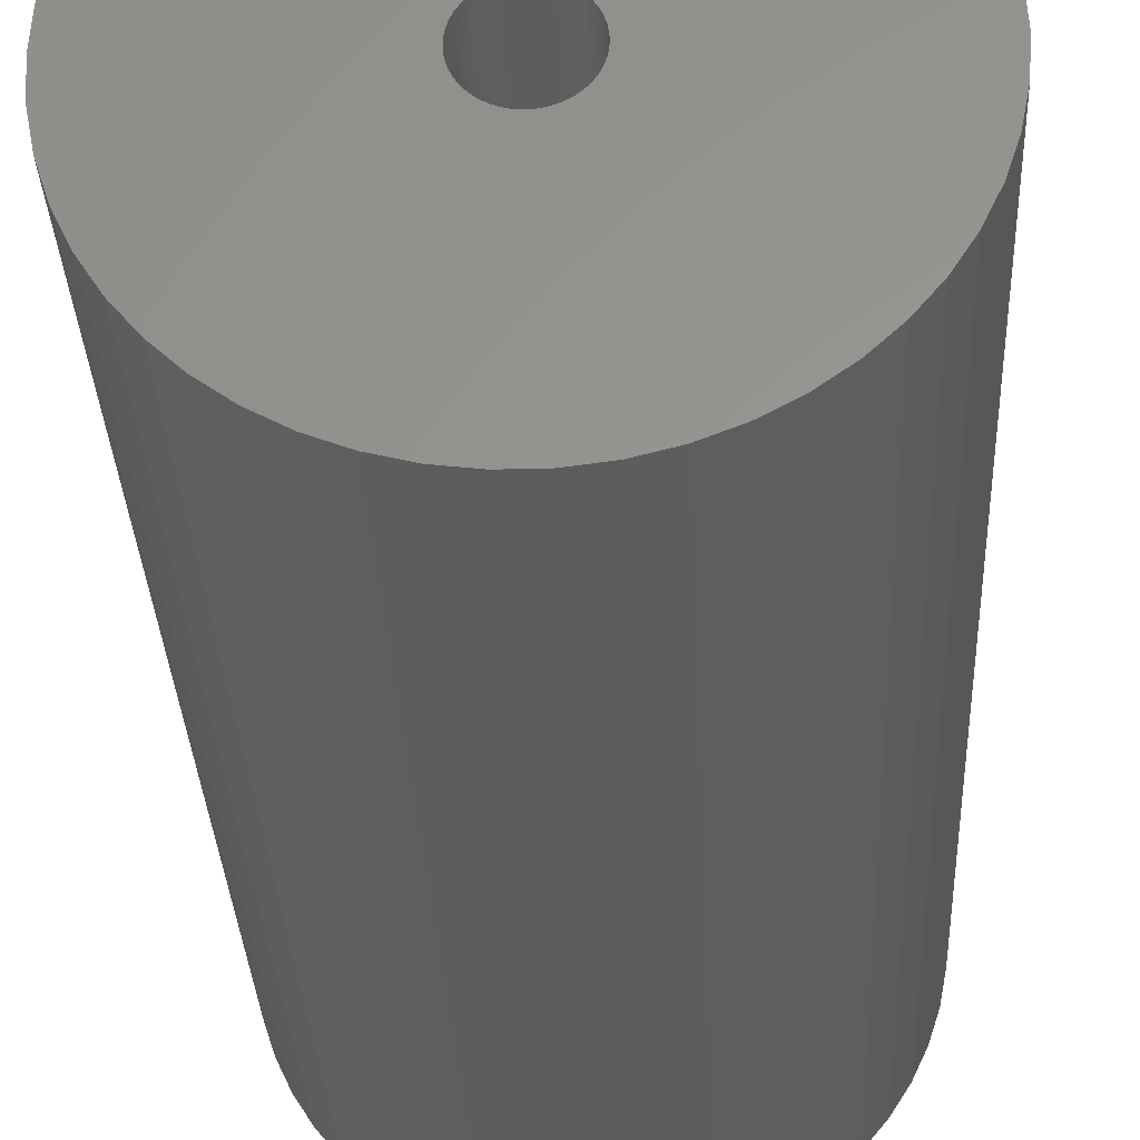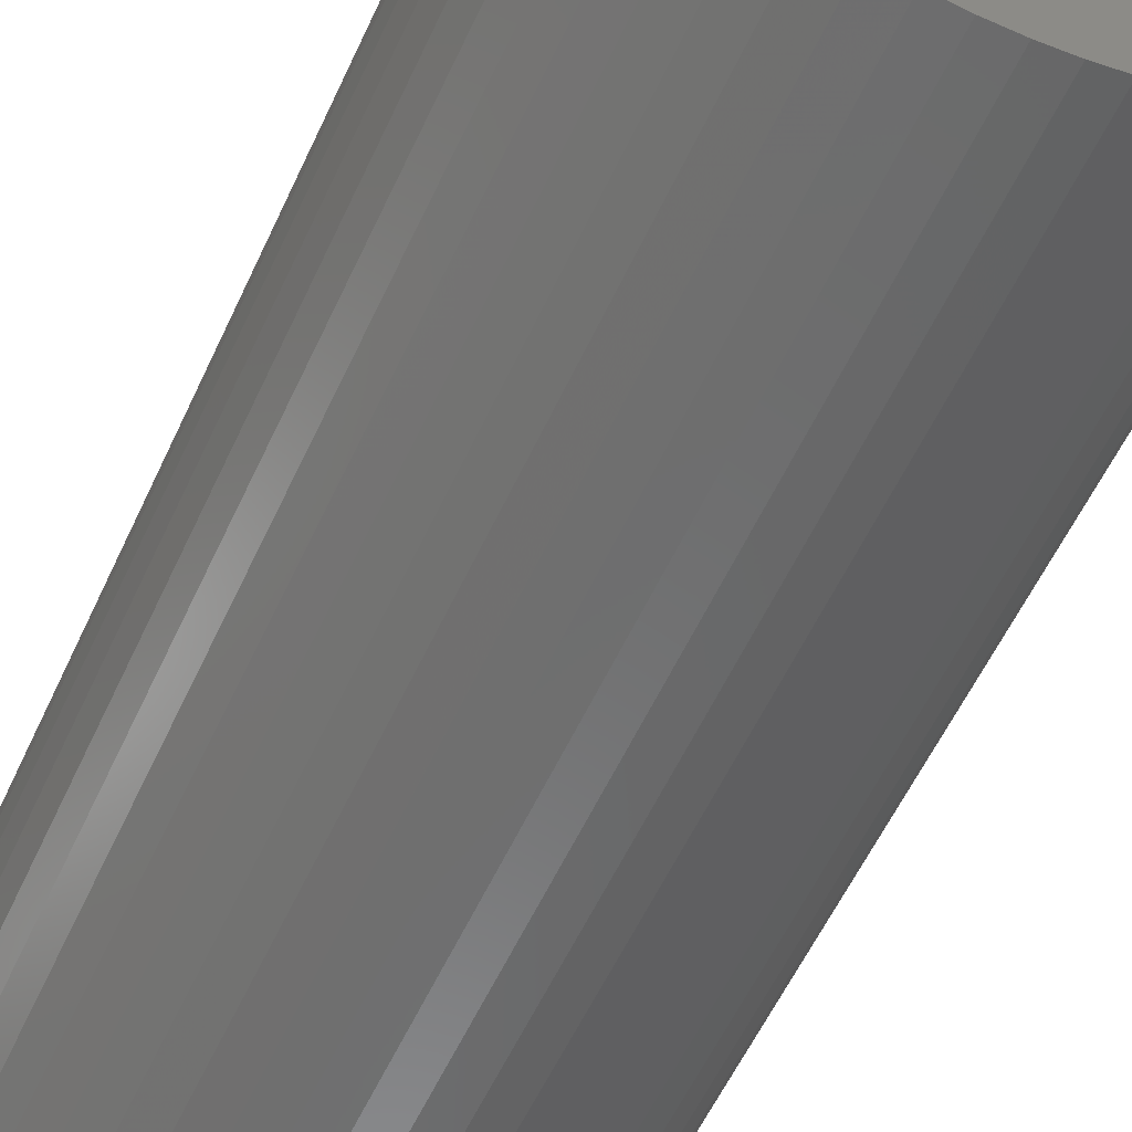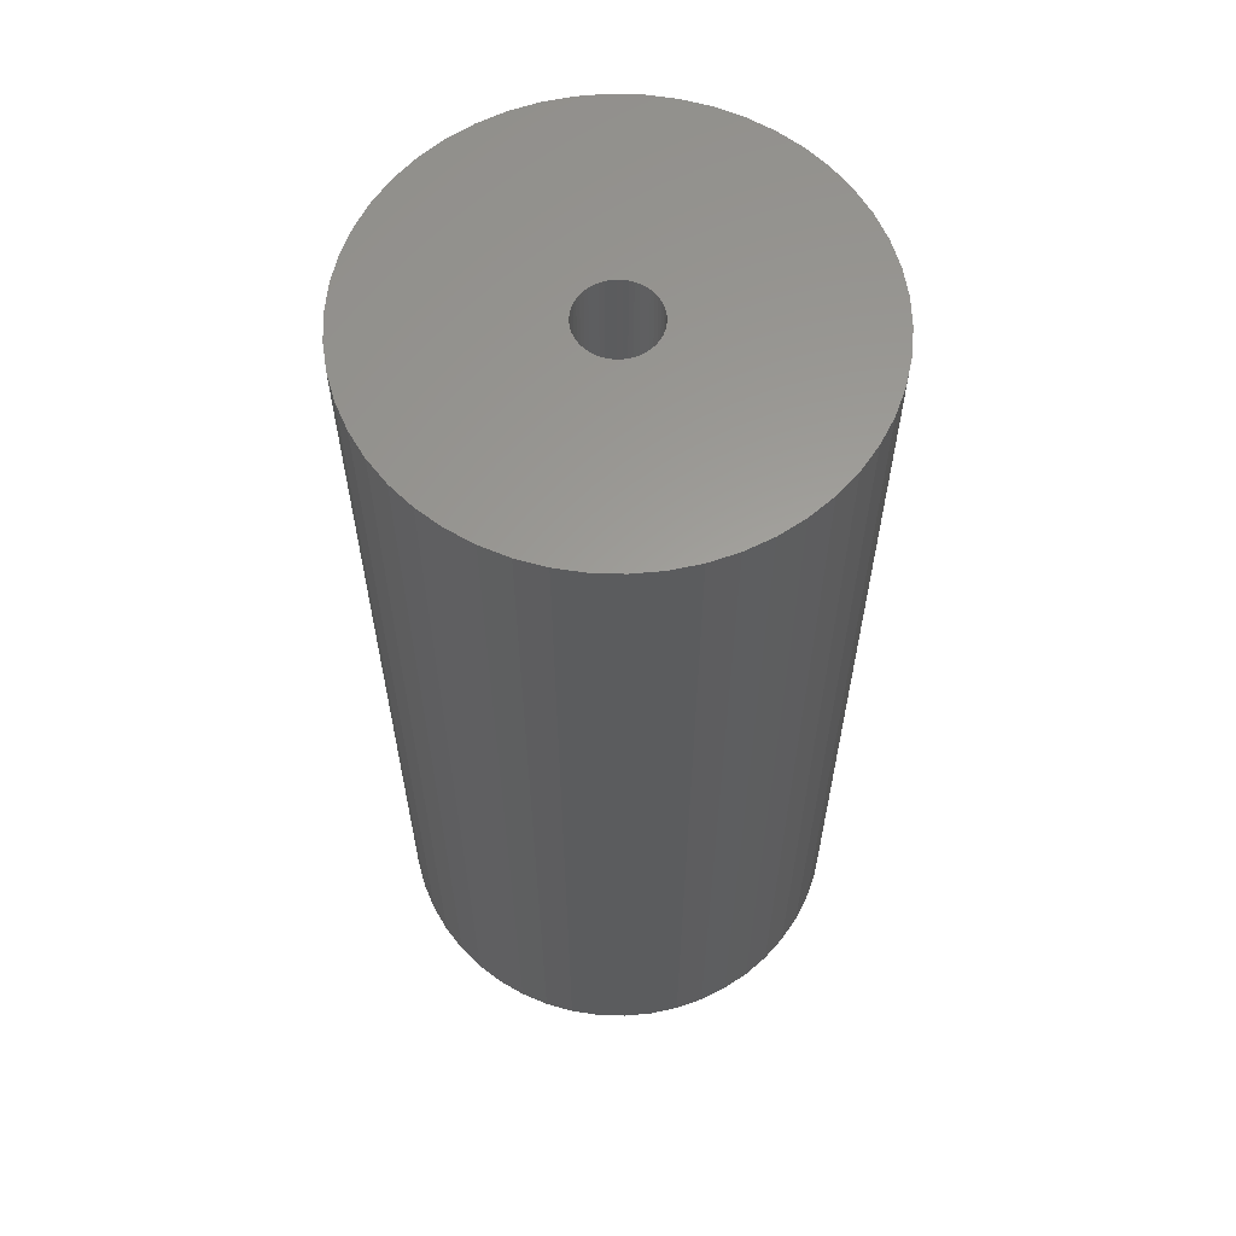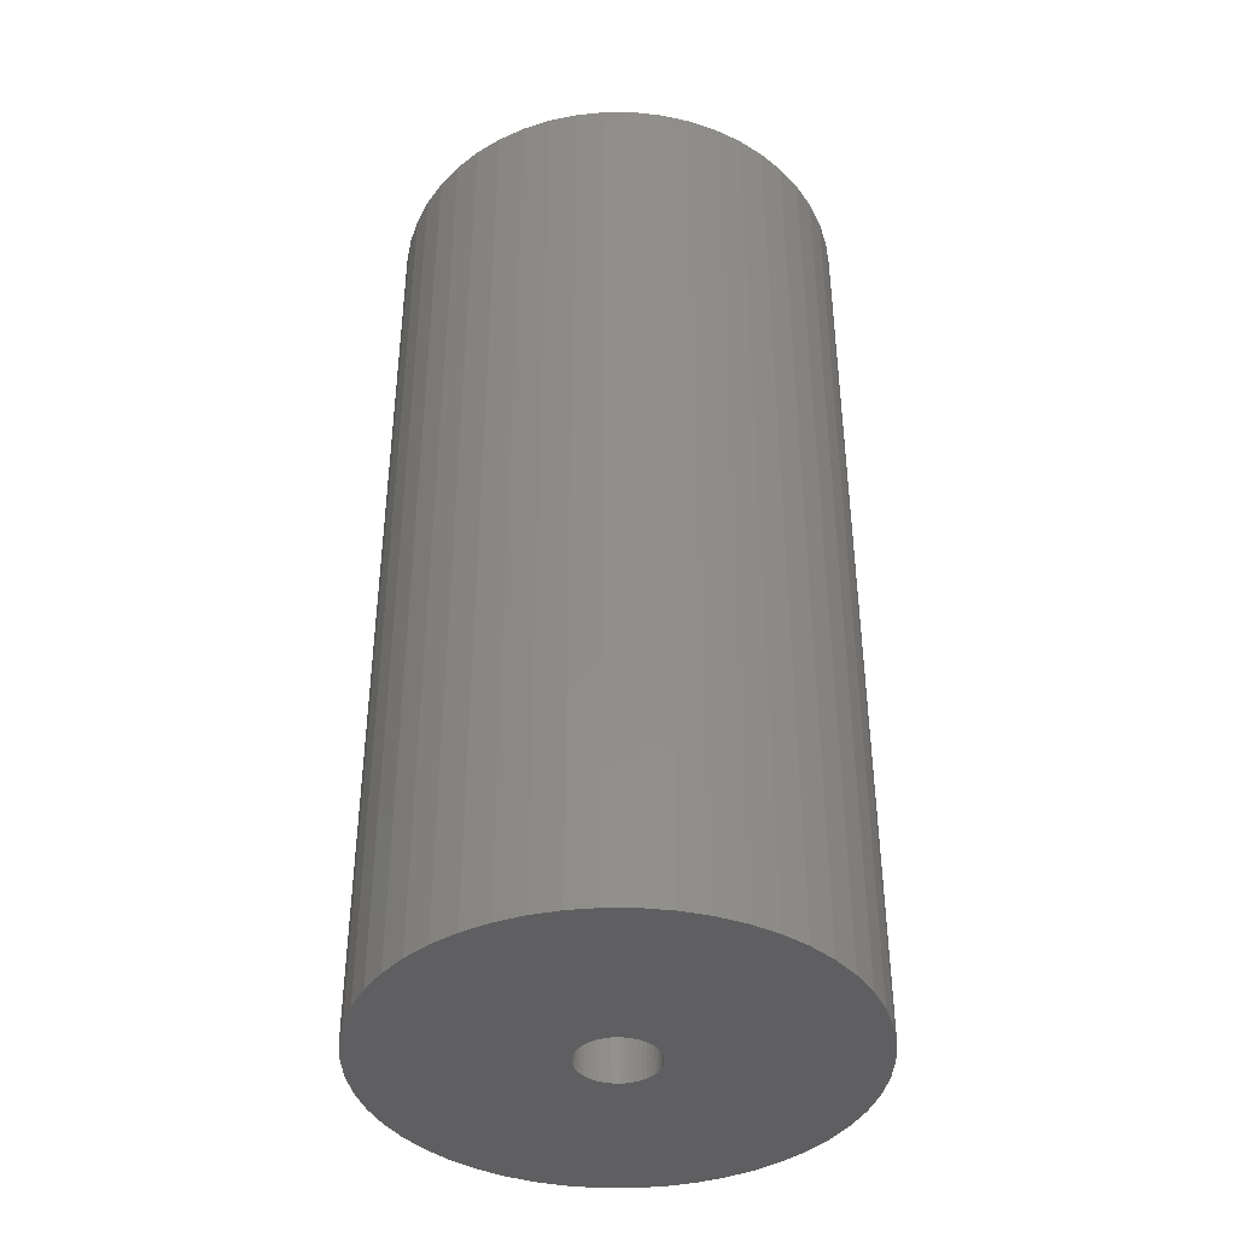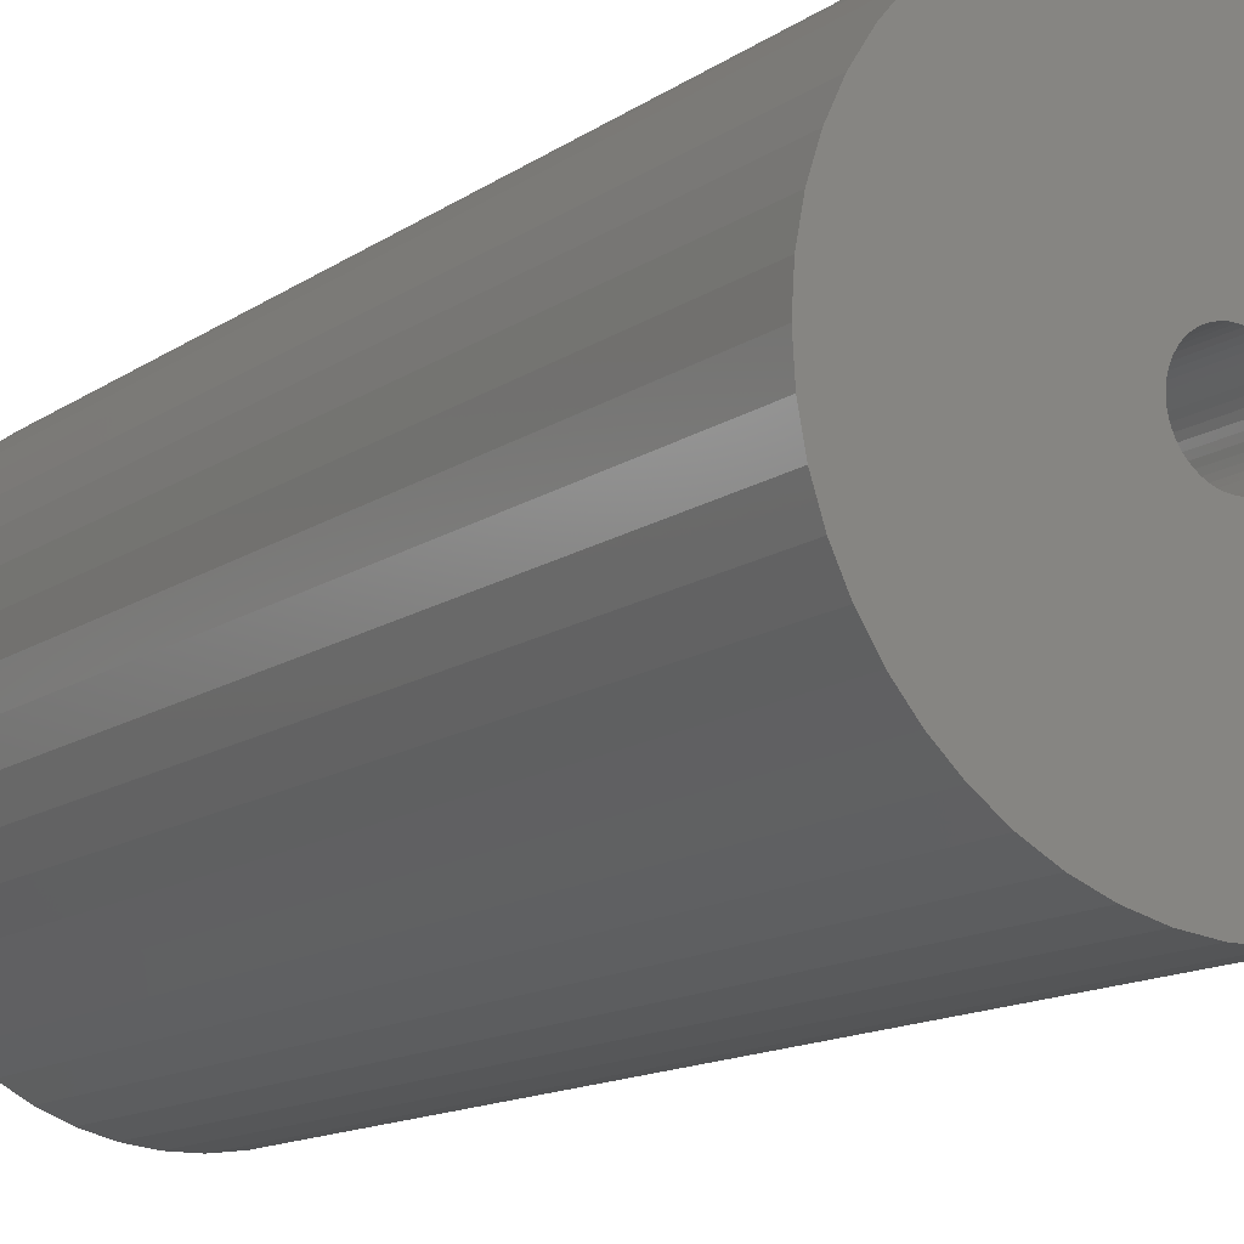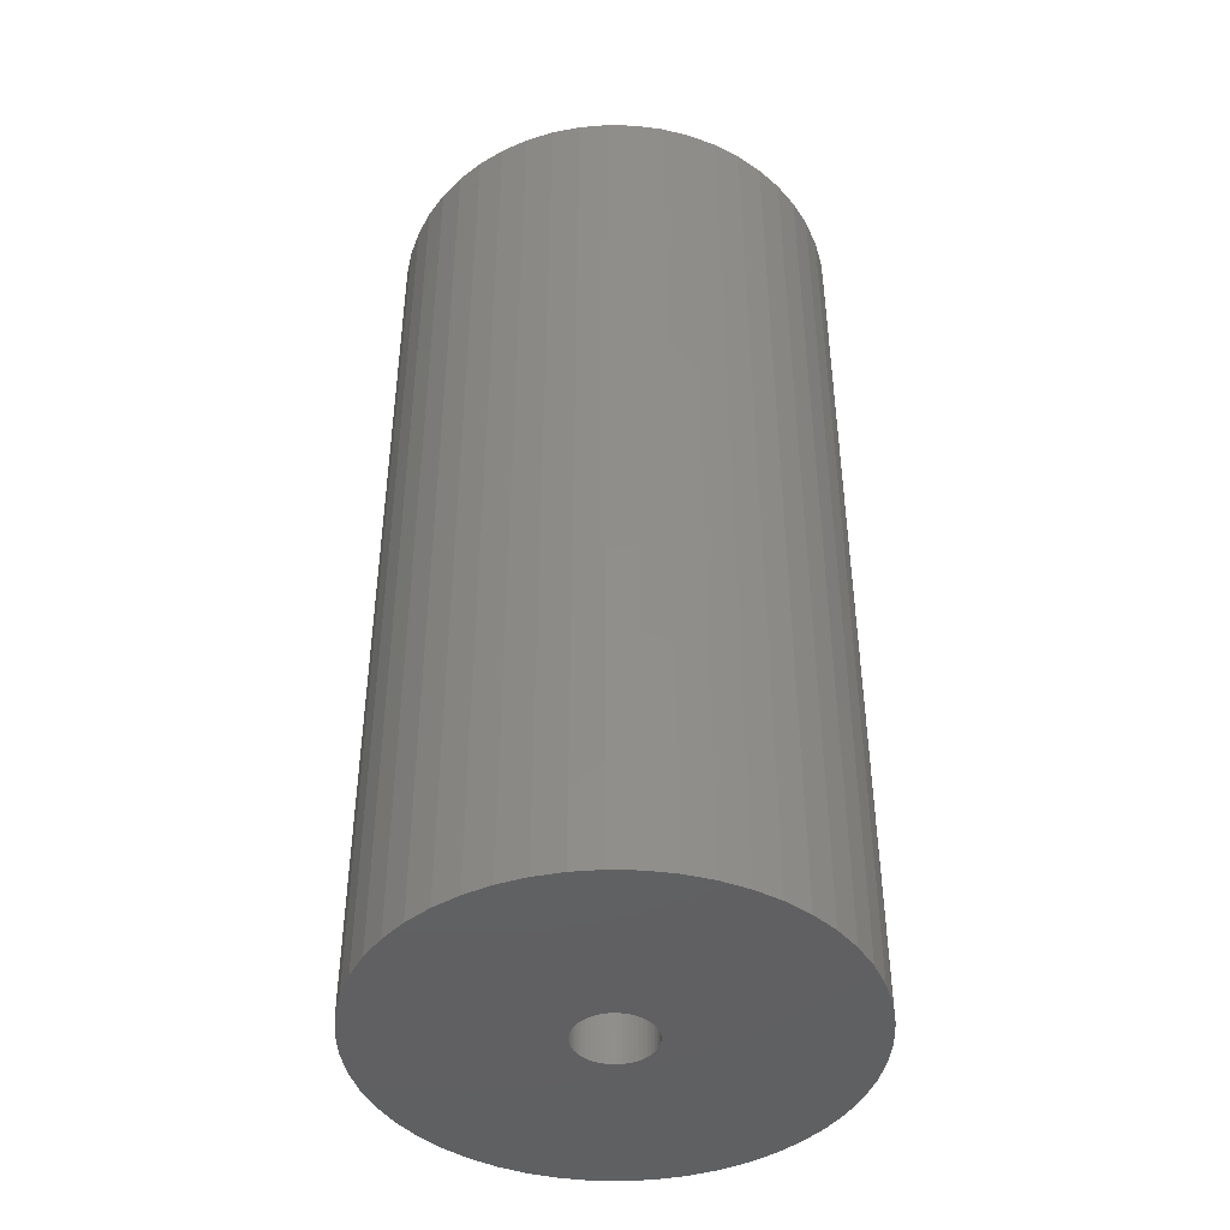
<metadata>
{"format":"stl","ext":"stl","renderer":"f3d","projection":"perspective","resolution":1024,"background":"white","views":[{"elev":-30.3,"azim":2.4,"up":"+Y"},{"elev":-57.9,"azim":-24.7,"up":"+Y"},{"elev":60.9,"azim":-99.0,"up":"+Z"},{"elev":-40.2,"azim":-43.6,"up":"+Z"},{"elev":-13.0,"azim":147.1,"up":"+Y"},{"elev":-43.3,"azim":-131.3,"up":"+Z"}]}
</metadata>
<code>
# stl→obj: 200 verts, 400 faces
v 12 0 25
v 11.91 1.504 -25
v 11.91 1.504 25
v 12 0 -25
v -12 0 -25
v -11.91 1.504 25
v -11.91 1.504 -25
v -12 0 25
v 0.7535 11.98 -25
v -0.7535 11.98 25
v 0.7535 11.98 25
v -0.7535 11.98 -25
v -0.7535 -11.98 -25
v 0.7535 -11.98 25
v -0.7535 -11.98 25
v 0.7535 -11.98 -25
v 8.748 8.215 -25
v 7.649 9.246 25
v 8.748 8.215 25
v 7.649 9.246 -25
v -7.649 9.246 -25
v -8.748 8.215 25
v -7.649 9.246 25
v -8.748 8.215 -25
v -3.708 11.41 -25
v -5.109 10.86 25
v -3.708 11.41 25
v -5.109 10.86 -25
v 9.708 -7.053 25
v 10.52 -5.781 -25
v 10.52 -5.781 25
v 9.708 -7.053 -25
v 11.16 4.417 25
v 10.52 5.781 -25
v 10.52 5.781 25
v 11.16 4.417 -25
v 11.62 2.984 -25
v 11.62 2.984 25
v 9.708 7.053 -25
v 9.708 7.053 25
v 5.109 10.86 -25
v 3.708 11.41 25
v 5.109 10.86 25
v 3.708 11.41 -25
v 2.249 11.79 25
v 2.249 11.79 -25
v 6.43 10.13 -25
v 6.43 10.13 25
v -11.16 4.417 -25
v -10.52 5.781 25
v -10.52 5.781 -25
v -11.16 4.417 25
v -9.708 7.053 -25
v -9.708 7.053 25
v -11.62 2.984 -25
v -11.62 2.984 25
v -2.249 11.79 25
v -2.249 11.79 -25
v 2.249 -11.79 25
v 2.249 -11.79 -25
v 2 0 25
v 1.984 0.2507 25
v 11.91 -1.504 25
v 1.937 0.4974 25
v 1.984 -0.2507 25
v 1.86 0.7362 25
v 11.62 -2.984 25
v 1.753 0.9635 25
v 1.937 -0.4974 25
v 1.618 1.176 25
v 11.16 -4.417 25
v 1.458 1.369 25
v 1.86 -0.7362 25
v 1.275 1.541 25
v 1.072 1.689 25
v 1.753 -0.9635 25
v 0.8516 1.81 25
v 0.618 1.902 25
v 1.618 -1.176 25
v 8.748 -8.215 25
v 0.3748 1.965 25
v 0.1256 1.996 25
v -0.1256 1.996 25
v -0.3748 1.965 25
v -0.618 1.902 25
v -0.8516 1.81 25
v -1.072 1.689 25
v -6.43 10.13 25
v -1.275 1.541 25
v -1.458 1.369 25
v -1.618 1.176 25
v 1.458 -1.369 25
v 7.649 -9.246 25
v 1.275 -1.541 25
v 6.43 -10.13 25
v 1.072 -1.689 25
v 5.109 -10.86 25
v 0.8516 -1.81 25
v 3.708 -11.41 25
v 0.618 -1.902 25
v 0.3748 -1.965 25
v 0.1256 -1.996 25
v -0.1256 -1.996 25
v -0.3748 -1.965 25
v -2.249 -11.79 25
v -0.618 -1.902 25
v -3.708 -11.41 25
v -0.8516 -1.81 25
v -5.109 -10.86 25
v -1.072 -1.689 25
v -6.43 -10.13 25
v -1.275 -1.541 25
v -7.649 -9.246 25
v -1.458 -1.369 25
v -8.748 -8.215 25
v -1.618 -1.176 25
v -9.708 -7.053 25
v -1.753 -0.9635 25
v -10.52 -5.781 25
v -1.86 -0.7362 25
v -11.16 -4.417 25
v -1.937 -0.4974 25
v -11.62 -2.984 25
v -1.984 -0.2507 25
v -11.91 -1.504 25
v -2 0 25
v -1.753 0.9635 25
v -1.86 0.7362 25
v -1.937 0.4974 25
v -1.984 0.2507 25
v -6.43 10.13 -25
v 11.91 -1.504 -25
v 8.748 -8.215 -25
v 11.62 -2.984 -25
v 11.16 -4.417 -25
v -8.748 -8.215 -25
v -7.649 -9.246 -25
v -10.52 -5.781 -25
v -11.16 -4.417 -25
v -9.708 -7.053 -25
v 2 0 -25
v 1.984 -0.2507 -25
v 1.937 -0.4974 -25
v 1.984 0.2507 -25
v 1.86 -0.7362 -25
v 1.753 -0.9635 -25
v 1.937 0.4974 -25
v 1.618 -1.176 -25
v 1.458 -1.369 -25
v 7.649 -9.246 -25
v 1.86 0.7362 -25
v 1.275 -1.541 -25
v 6.43 -10.13 -25
v 1.072 -1.689 -25
v 5.109 -10.86 -25
v 1.753 0.9635 -25
v 0.8516 -1.81 -25
v 3.708 -11.41 -25
v 0.618 -1.902 -25
v 1.618 1.176 -25
v 0.3748 -1.965 -25
v 0.1256 -1.996 -25
v -0.1256 -1.996 -25
v -0.3748 -1.965 -25
v -2.249 -11.79 -25
v -0.618 -1.902 -25
v -3.708 -11.41 -25
v -0.8516 -1.81 -25
v -5.109 -10.86 -25
v -1.072 -1.689 -25
v -6.43 -10.13 -25
v -1.275 -1.541 -25
v -1.458 -1.369 -25
v -1.618 -1.176 -25
v 1.458 1.369 -25
v 1.275 1.541 -25
v 1.072 1.689 -25
v 0.8516 1.81 -25
v 0.618 1.902 -25
v 0.3748 1.965 -25
v 0.1256 1.996 -25
v -0.1256 1.996 -25
v -0.3748 1.965 -25
v -0.618 1.902 -25
v -0.8516 1.81 -25
v -1.072 1.689 -25
v -1.275 1.541 -25
v -1.458 1.369 -25
v -1.618 1.176 -25
v -1.753 0.9635 -25
v -1.86 0.7362 -25
v -1.937 0.4974 -25
v -1.984 0.2507 -25
v -2 0 -25
v -1.753 -0.9635 -25
v -1.86 -0.7362 -25
v -1.937 -0.4974 -25
v -11.62 -2.984 -25
v -1.984 -0.2507 -25
v -11.91 -1.504 -25
f 1 2 3
f 2 1 4
f 5 6 7
f 6 5 8
f 9 10 11
f 10 9 12
f 13 14 15
f 14 13 16
f 17 18 19
f 18 17 20
f 21 22 23
f 22 21 24
f 25 26 27
f 26 25 28
f 29 30 31
f 30 29 32
f 33 34 35
f 34 33 36
f 3 37 38
f 37 3 2
f 35 39 40
f 39 35 34
f 41 42 43
f 42 41 44
f 44 45 42
f 45 44 46
f 47 43 48
f 43 47 41
f 49 50 51
f 50 49 52
f 53 22 24
f 22 53 54
f 55 52 49
f 52 55 56
f 12 57 10
f 57 12 58
f 16 59 14
f 59 16 60
f 38 36 33
f 36 38 37
f 40 17 19
f 17 40 39
f 46 11 45
f 11 46 9
f 20 48 18
f 48 20 47
f 51 54 53
f 54 51 50
f 7 56 55
f 56 7 6
f 61 1 3
f 62 3 38
f 1 61 63
f 64 38 33
f 65 63 61
f 66 33 35
f 63 65 67
f 68 35 40
f 69 67 65
f 70 40 19
f 67 69 71
f 72 19 18
f 73 71 69
f 74 18 48
f 71 73 31
f 75 48 43
f 76 31 73
f 77 43 42
f 31 76 29
f 78 42 45
f 79 29 76
f 29 79 80
f 3 62 61
f 38 64 62
f 33 66 64
f 35 68 66
f 40 70 68
f 19 72 70
f 18 74 72
f 48 75 74
f 43 77 75
f 81 45 11
f 42 78 77
f 45 81 78
f 11 82 81
f 11 83 82
f 10 83 11
f 83 10 84
f 57 84 10
f 84 57 85
f 27 85 57
f 85 27 86
f 26 86 27
f 86 26 87
f 88 87 26
f 87 88 89
f 23 89 88
f 89 23 90
f 90 22 91
f 22 90 23
f 92 80 79
f 80 92 93
f 94 93 92
f 93 94 95
f 96 95 94
f 95 96 97
f 98 97 96
f 97 98 99
f 100 99 98
f 99 100 59
f 101 59 100
f 59 101 14
f 102 14 101
f 103 14 102
f 15 103 104
f 105 104 106
f 103 15 14
f 107 106 108
f 109 108 110
f 111 110 112
f 113 112 114
f 115 114 116
f 117 116 118
f 119 118 120
f 121 120 122
f 123 122 124
f 104 105 15
f 125 124 126
f 54 91 22
f 91 54 127
f 106 107 105
f 50 127 54
f 108 109 107
f 127 50 128
f 110 111 109
f 52 128 50
f 112 113 111
f 128 52 129
f 114 115 113
f 56 129 52
f 116 117 115
f 129 56 130
f 118 119 117
f 6 130 56
f 120 121 119
f 130 6 126
f 122 123 121
f 8 126 6
f 124 125 123
f 126 8 125
f 28 88 26
f 88 28 131
f 131 23 88
f 23 131 21
f 58 27 57
f 27 58 25
f 63 4 1
f 4 63 132
f 80 32 29
f 32 80 133
f 71 134 67
f 134 71 135
f 67 132 63
f 132 67 134
f 136 113 115
f 113 136 137
f 138 121 139
f 121 138 119
f 136 117 140
f 117 136 115
f 141 4 132
f 142 132 134
f 4 141 2
f 143 134 135
f 144 2 141
f 145 135 30
f 2 144 37
f 146 30 32
f 147 37 144
f 148 32 133
f 37 147 36
f 149 133 150
f 151 36 147
f 152 150 153
f 36 151 34
f 154 153 155
f 156 34 151
f 157 155 158
f 34 156 39
f 159 158 60
f 160 39 156
f 39 160 17
f 132 142 141
f 134 143 142
f 135 145 143
f 30 146 145
f 32 148 146
f 133 149 148
f 150 152 149
f 153 154 152
f 155 157 154
f 161 60 16
f 158 159 157
f 60 161 159
f 16 162 161
f 16 163 162
f 13 163 16
f 163 13 164
f 165 164 13
f 164 165 166
f 167 166 165
f 166 167 168
f 169 168 167
f 168 169 170
f 171 170 169
f 170 171 172
f 137 172 171
f 172 137 173
f 173 136 174
f 136 173 137
f 175 17 160
f 17 175 20
f 176 20 175
f 20 176 47
f 177 47 176
f 47 177 41
f 178 41 177
f 41 178 44
f 179 44 178
f 44 179 46
f 180 46 179
f 46 180 9
f 181 9 180
f 182 9 181
f 12 182 183
f 58 183 184
f 182 12 9
f 25 184 185
f 28 185 186
f 131 186 187
f 21 187 188
f 24 188 189
f 53 189 190
f 51 190 191
f 49 191 192
f 55 192 193
f 183 58 12
f 7 193 194
f 140 174 136
f 174 140 195
f 184 25 58
f 138 195 140
f 185 28 25
f 195 138 196
f 186 131 28
f 139 196 138
f 187 21 131
f 196 139 197
f 188 24 21
f 198 197 139
f 189 53 24
f 197 198 199
f 190 51 53
f 200 199 198
f 191 49 51
f 199 200 194
f 192 55 49
f 5 194 200
f 193 7 55
f 194 5 7
f 155 95 97
f 95 155 153
f 150 80 93
f 80 150 133
f 31 135 71
f 135 31 30
f 169 107 109
f 107 169 167
f 139 123 198
f 123 139 121
f 158 97 99
f 97 158 155
f 60 99 59
f 99 60 158
f 165 15 105
f 15 165 13
f 137 111 113
f 111 137 171
f 171 109 111
f 109 171 169
f 140 119 138
f 119 140 117
f 198 125 200
f 125 198 123
f 200 8 5
f 8 200 125
f 153 93 95
f 93 153 150
f 167 105 107
f 105 167 165
f 141 62 144
f 62 141 61
f 126 193 130
f 193 126 194
f 182 82 83
f 82 182 181
f 162 103 102
f 103 162 163
f 149 94 92
f 94 149 152
f 176 72 74
f 72 176 175
f 188 89 90
f 89 188 187
f 185 85 86
f 85 185 184
f 151 68 156
f 68 151 66
f 144 64 147
f 64 144 62
f 179 77 78
f 77 179 178
f 177 74 75
f 74 177 176
f 128 190 127
f 190 128 191
f 129 191 128
f 191 129 192
f 186 86 87
f 86 186 185
f 184 84 85
f 84 184 183
f 161 102 101
f 102 161 162
f 147 66 151
f 66 147 64
f 160 72 175
f 72 160 70
f 156 70 160
f 70 156 68
f 180 78 81
f 78 180 179
f 181 81 82
f 81 181 180
f 178 75 77
f 75 178 177
f 127 189 91
f 189 127 190
f 91 188 90
f 188 91 189
f 130 192 129
f 192 130 193
f 187 87 89
f 87 187 186
f 183 83 84
f 83 183 182
f 143 65 142
f 65 143 69
f 118 196 120
f 196 118 195
f 116 195 118
f 195 116 174
f 154 98 96
f 98 154 157
f 149 79 148
f 79 149 92
f 146 73 145
f 73 146 76
f 142 61 141
f 61 142 65
f 114 174 116
f 174 114 173
f 120 197 122
f 197 120 196
f 124 194 126
f 194 124 199
f 152 96 94
f 96 152 154
f 157 100 98
f 100 157 159
f 159 101 100
f 101 159 161
f 148 76 146
f 76 148 79
f 145 69 143
f 69 145 73
f 166 108 106
f 108 166 168
f 164 106 104
f 106 164 166
f 122 199 124
f 199 122 197
f 168 110 108
f 110 168 170
f 163 104 103
f 104 163 164
f 170 112 110
f 112 170 172
f 172 114 112
f 114 172 173

</code>
